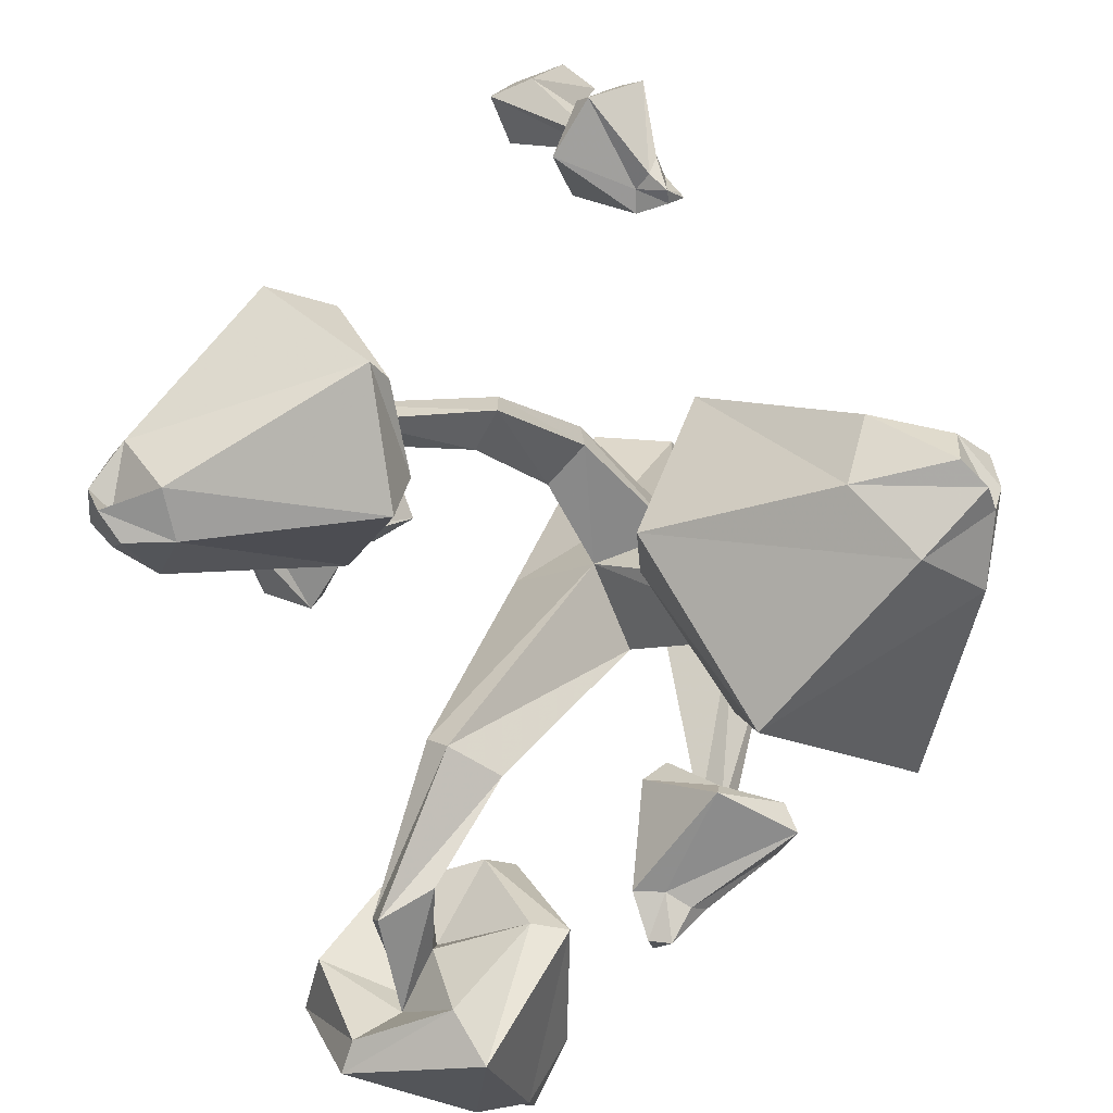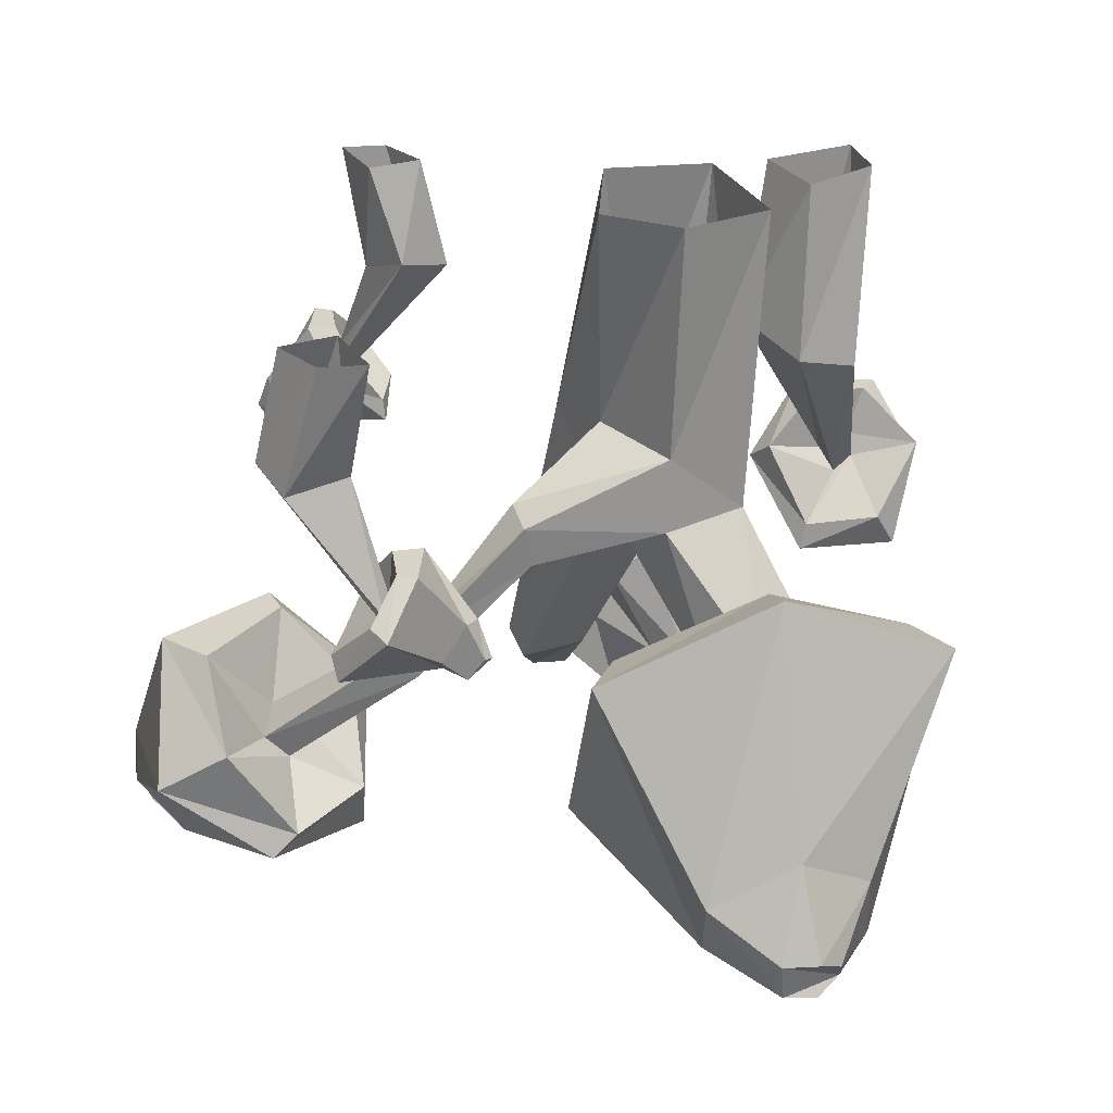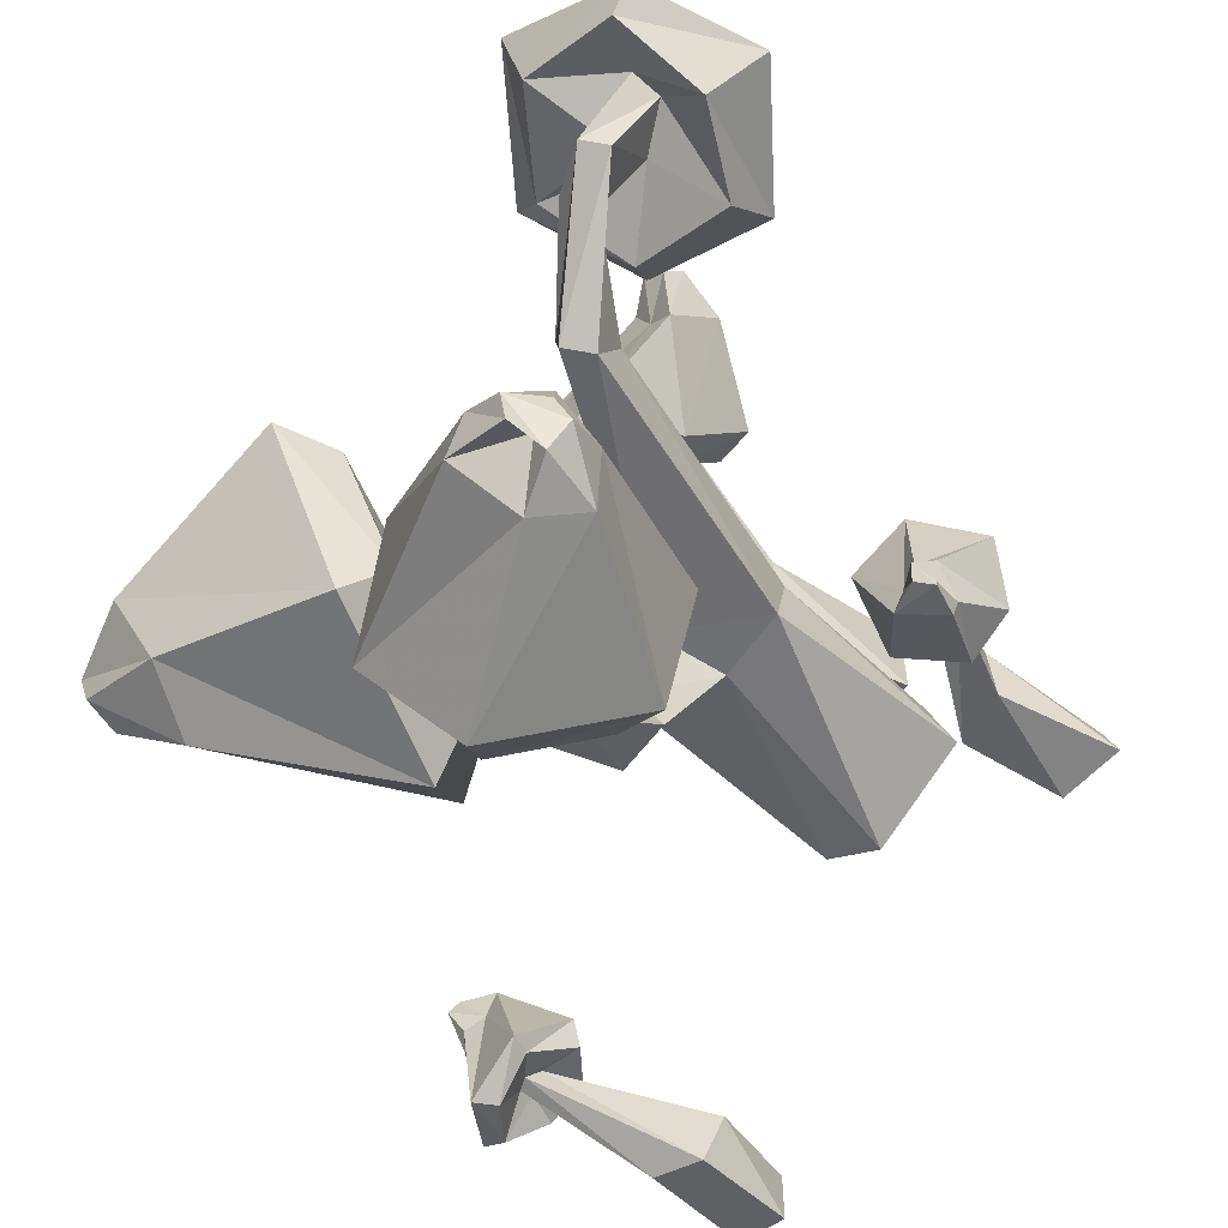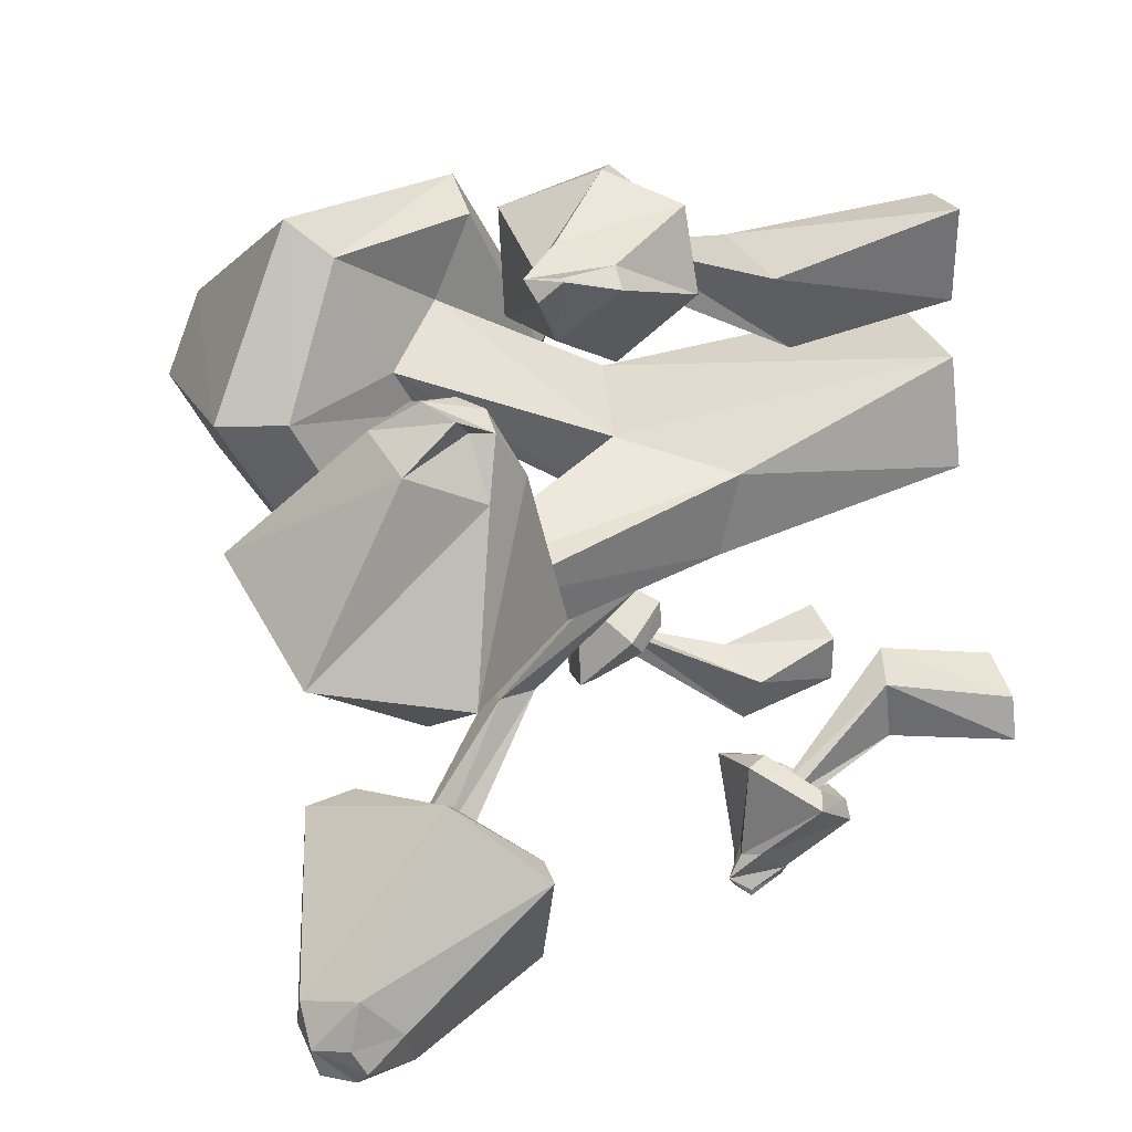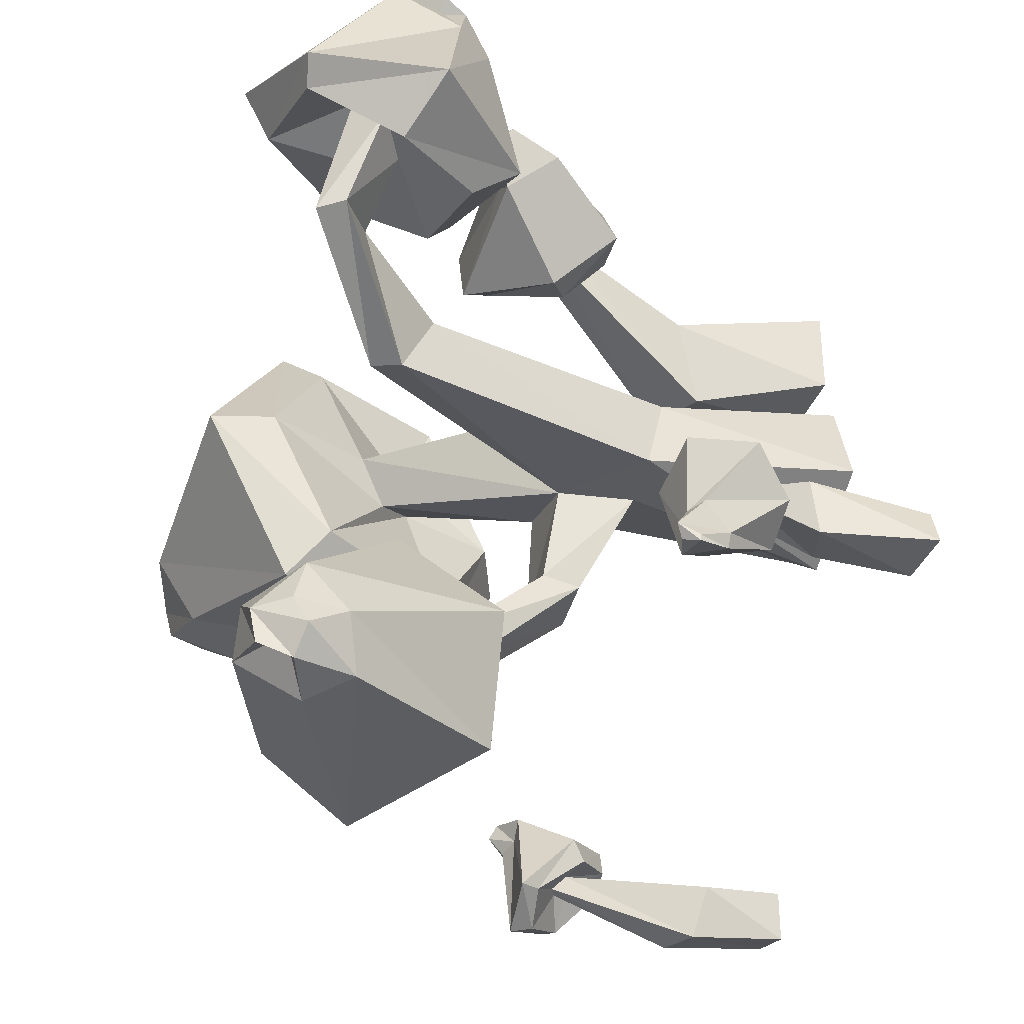
<metadata>
{"format":"obj","ext":"obj","renderer":"f3d","projection":"perspective","resolution":1024,"background":"white","views":[{"elev":-68.2,"azim":-145.2,"up":"+Y"},{"elev":27.9,"azim":-116.4,"up":"+Y"},{"elev":-59.1,"azim":47.7,"up":"+Z"},{"elev":34.6,"azim":72.6,"up":"+Z"},{"elev":-35.4,"azim":71.4,"up":"+Z"}]}
</metadata>
<code>
v -0.2969 0 -0.3438
v -0.2812 0 -0.3906
v -0.2578 -0.1406 -0.4219
v -0.2578 -0.1328 -0.3516
v -0.2188 0 -0.3438
v -0.1875 -0.1094 -0.3672
v -0.2188 0 -0.4062
v -0.2031 -0.125 -0.4297
v -0.2969 -0.2734 -0.3438
v -0.3125 -0.2656 -0.3438
v -0.3125 -0.25 -0.3359
v -0.2891 -0.2578 -0.3281
v -0.2422 -0.25 -0.3281
v -0.2578 -0.3047 -0.3672
v -0.3047 -0.2969 -0.3984
v -0.3516 -0.25 -0.375
v -0.3281 -0.2109 -0.3359
v -0.2812 -0.2109 -0.3203
v -0.2891 -0.2109 -0.2891
v -0.2344 -0.2656 -0.3047
v -0.25 -0.3281 -0.3672
v -0.3203 -0.3203 -0.3984
v -0.375 -0.2578 -0.3672
v -0.3438 -0.2109 -0.3203
v -0.3359 -0.2812 -0.2656
v -0.3281 -0.2812 -0.25
v -0.2891 -0.3203 -0.2578
v -0.3047 -0.3203 -0.2812
v -0.3281 -0.3281 -0.2891
v -0.3438 -0.3125 -0.2969
v -0.3359 -0.3359 -0.2656
v -0.3438 -0.3203 -0.25
v -0.3438 -0.3203 -0.2422
v -0.3281 -0.3359 -0.25
v -0.3359 -0.3438 -0.2656
v 0.03125 0 0.3906
v -0.03906 0 0.375
v -0.08594 -0.2188 0.3359
v 0.02344 -0.2031 0.3359
v 0.03125 0 0.2812
v 0 -0.1719 0.2344
v -0.0625 0 0.2812
v -0.09375 -0.1953 0.2578
v 0.03125 -0.4141 0.3906
v 0.03125 -0.3984 0.4141
v 0.04688 -0.375 0.4141
v 0.05469 -0.3906 0.3828
v 0.05469 -0.375 0.3125
v 0 -0.4609 0.3359
v -0.04688 -0.4453 0.4062
v -0.01562 -0.375 0.4766
v 0.04688 -0.3203 0.4375
v 0.0625 -0.3203 0.375
v 0.1094 -0.3203 0.3828
v 0.08594 -0.3984 0.3047
v 0 -0.4922 0.3281
v -0.04688 -0.4844 0.4297
v 0.007812 -0.3906 0.4844
v 0.0625 -0.3203 0.4609
v 0.1484 -0.4219 0.4531
v 0.1719 -0.4219 0.4375
v 0.1562 -0.4844 0.3828
v 0.125 -0.4844 0.4062
v 0.1094 -0.4922 0.4375
v 0.1016 -0.4688 0.4609
v 0.1484 -0.5078 0.4531
v 0.1719 -0.4844 0.4609
v 0.1797 -0.4844 0.4609
v 0.1719 -0.5078 0.4375
v 0.1484 -0.5156 0.4531
v -0.0625 -0.5 -0.2031
v -0.0625 -0.4531 -0.2031
v 0.0625 -0.6094 -0.3438
v 0.04688 -0.6328 -0.3203
v -0.01562 -0.5 -0.1797
v -0.03125 -0.375 -0.0625
v -0.09375 -0.375 -0.07812
v -0.03125 -0.4531 -0.1875
v -0.03125 -0.3281 -0.07031
v 0 -0.2656 0.05469
v -0.01562 -0.3594 0.05469
v -0.1172 -0.3594 0.07812
v -0.09375 -0.3281 -0.08594
v 0.09375 -0.5859 -0.3203
v 0.08594 -0.5 -0.3984
v -0.007812 -0.5781 -0.4141
v -0.03125 -0.6875 -0.3438
v 0.01562 -0.6797 -0.2422
v 0.07812 -0.6016 -0.2969
v 0.1172 -0.5938 -0.2109
v 0.1562 -0.5 -0.2812
v 0.1953 -0.5 -0.2812
v 0.1484 -0.5 -0.4297
v 0.03125 -0.625 -0.4844
v -0.03125 -0.7109 -0.375
v 0.03906 -0.7422 -0.2344
v 0.1484 -0.6094 -0.1797
v 0.2734 -0.7422 -0.3203
v 0.2812 -0.6953 -0.375
v 0.2578 -0.6797 -0.4375
v 0.2188 -0.7266 -0.4531
v 0.1953 -0.7969 -0.4062
v 0.2188 -0.7969 -0.3516
v 0.2656 -0.7969 -0.3828
v 0.2891 -0.7578 -0.375
v 0.2969 -0.7422 -0.4062
v 0.2734 -0.75 -0.4375
v 0.2656 -0.7578 -0.4062
v 0.2656 -0.7891 -0.4219
v 0.04688 0 0.2188
v -0.1094 0 0.2031
v -0.125 -0.3438 0.1719
v 0.007812 -0.375 0.1641
v 0.08594 -0.2578 0.1406
v 0.08594 0 0.1016
v 0.09375 -0.2812 0.04688
v -0.03906 0 0.03125
v -0.1172 0 0.09375
v -0.1094 -0.2734 0.08594
v -0.2422 -0.4922 0.1406
v -0.2578 -0.5 0.2109
v -0.1797 -0.5703 0.1719
v 0.1719 -0.6562 0.03906
v 0.1484 -0.6406 0.1094
v 0.1875 -0.5859 0.1094
v 0.1953 -0.625 0.03125
v -0.1875 -0.5391 0.1094
v -0.1094 -0.625 0
v -0.1875 -0.4609 -0.02344
v -0.2656 -0.375 0.125
v -0.2734 -0.4531 0.3047
v -0.2031 -0.625 0.3125
v -0.1172 -0.7031 0.1641
v -0.3438 -0.4531 0.3203
v -0.2344 -0.6719 0.3516
v -0.1406 -0.7812 0.1641
v -0.3359 -0.3438 0.1016
v -0.4453 -0.6016 0.07031
v -0.4375 -0.6562 0.1641
v -0.4141 -0.7422 0.1797
v -0.3828 -0.7891 0.09375
v -0.1406 -0.6719 -0.05469
v -0.2422 -0.4531 -0.07812
v -0.4062 -0.6562 -0.02344
v -0.4766 -0.7031 0.03125
v -0.4922 -0.7031 0.07031
v -0.4844 -0.7188 0.1016
v -0.4688 -0.7422 0.1094
v -0.4766 -0.7578 0.07812
v -0.3594 -0.7422 0
v -0.4688 -0.75 0.03906
v 0.3359 -0.7344 0.1328
v 0.3203 -0.7656 0.125
v 0.2578 -0.7344 0.1406
v 0.2734 -0.6953 0.1484
v 0.3203 -0.6719 0.2266
v 0.375 -0.7031 0.2422
v 0.375 -0.7422 0.2422
v 0.3125 -0.7109 0.2109
v 0.2031 -0.7188 0.2422
v 0.2344 -0.6094 0.1953
v 0.3594 -0.5938 0.1641
v 0.4297 -0.6953 0.1562
v 0.4141 -0.8047 0.2109
v 0.2969 -0.8203 0.2344
v 0.2969 -0.8516 0.2969
v 0.1719 -0.7188 0.2734
v 0.2188 -0.5781 0.2344
v 0.3672 -0.5391 0.2031
v 0.4922 -0.6641 0.2109
v 0.4453 -0.8125 0.2344
v 0.3984 -0.7031 0.4141
v 0.3359 -0.7188 0.4297
v 0.2734 -0.6641 0.4141
v 0.3047 -0.6016 0.3984
v 0.3672 -0.5781 0.375
v 0.4062 -0.625 0.375
v 0.3672 -0.6328 0.4297
v 0.3828 -0.6484 0.4531
v 0.3516 -0.6719 0.4609
v 0.3281 -0.6328 0.4453
v 0.3438 -0.6094 0.4375
v 0.375 -0.6094 0.4297
v 0.2812 0 -0.1328
v 0.2656 0 -0.08594
v 0.2422 -0.1406 -0.05469
v 0.2422 -0.1328 -0.125
v 0.2031 0 -0.1328
v 0.1719 -0.1094 -0.1094
v 0.2031 0 -0.07031
v 0.1875 -0.125 -0.04688
v 0.2812 -0.2734 -0.1328
v 0.2969 -0.2656 -0.1328
v 0.2969 -0.25 -0.1406
v 0.2734 -0.2578 -0.1484
v 0.2266 -0.25 -0.1484
v 0.2422 -0.3047 -0.1094
v 0.2891 -0.2969 -0.07812
v 0.3359 -0.25 -0.1016
v 0.3125 -0.2109 -0.1406
v 0.2656 -0.2109 -0.1562
v 0.2734 -0.2109 -0.1875
v 0.2188 -0.2656 -0.1719
v 0.2344 -0.3281 -0.1094
v 0.3047 -0.3203 -0.07812
v 0.3594 -0.2578 -0.1094
v 0.3281 -0.2109 -0.1562
v 0.3203 -0.2812 -0.2109
v 0.3125 -0.2812 -0.2266
v 0.2734 -0.3203 -0.2188
v 0.2891 -0.3203 -0.1953
v 0.3125 -0.3281 -0.1875
v 0.3281 -0.3125 -0.1797
v 0.3203 -0.3359 -0.2109
v 0.3281 -0.3203 -0.2266
v 0.3281 -0.3203 -0.2344
v 0.3125 -0.3359 -0.2266
v 0.3203 -0.3438 -0.2109
f 1 2 3
f 1 3 4
f 1 4 5
f 5 4 6
f 5 6 7
f 7 6 8
f 7 8 2
f 2 8 3
f 3 8 9
f 3 9 10
f 3 10 4
f 4 10 11
f 4 11 6
f 6 11 12
f 6 12 8
f 8 12 9
f 9 12 13
f 9 13 14
f 9 14 10
f 10 14 15
f 10 15 16
f 10 16 11
f 11 16 17
f 11 17 18
f 11 18 12
f 12 18 13
f 36 37 38
f 36 38 39
f 36 39 40
f 40 39 41
f 40 41 42
f 42 41 43
f 42 43 37
f 37 43 38
f 38 43 44
f 38 44 45
f 38 45 39
f 39 45 46
f 39 46 41
f 41 46 47
f 41 47 43
f 43 47 44
f 44 47 48
f 44 48 49
f 44 49 45
f 45 49 50
f 45 50 51
f 45 51 46
f 46 51 52
f 46 52 53
f 46 53 47
f 47 53 48
f 71 72 73
f 71 73 74
f 71 74 75
f 71 75 76
f 71 76 77
f 71 77 72
f 71 72 75
f 75 72 78
f 75 78 79
f 75 79 76
f 76 79 80
f 76 80 81
f 76 81 77
f 77 81 82
f 77 82 83
f 77 83 72
f 72 83 78
f 72 78 84
f 72 84 73
f 73 84 85
f 73 85 86
f 73 86 74
f 74 86 87
f 74 87 88
f 74 88 89
f 74 89 75
f 75 89 78
f 78 89 84
f 84 89 90
f 84 90 91
f 84 91 85
f 88 90 89
f 110 111 112
f 110 112 113
f 110 113 114
f 110 114 115
f 115 114 116
f 115 116 117
f 117 116 80
f 117 80 118
f 118 80 119
f 118 119 111
f 111 119 112
f 112 119 82
f 112 82 120
f 112 120 121
f 112 121 113
f 113 121 122
f 113 122 81
f 113 81 123
f 113 123 124
f 113 124 114
f 114 124 125
f 114 125 116
f 116 125 126
f 116 126 81
f 116 81 80
f 82 81 127
f 82 127 120
f 120 127 128
f 120 128 129
f 120 129 130
f 120 130 121
f 121 130 131
f 121 131 132
f 121 132 122
f 122 132 133
f 122 133 127
f 122 127 81
f 133 128 127
f 81 126 123
f 123 126 152
f 123 152 153
f 123 153 124
f 124 153 154
f 124 154 125
f 125 154 155
f 125 155 126
f 126 155 152
f 152 155 156
f 152 156 157
f 152 157 153
f 153 157 158
f 153 158 154
f 154 158 159
f 154 159 155
f 155 159 156
f 156 159 160
f 156 160 161
f 156 161 162
f 156 162 157
f 157 162 163
f 157 163 158
f 158 163 164
f 158 164 165
f 158 165 159
f 159 165 160
f 83 82 119
f 83 119 79
f 83 79 78
f 79 119 80
f 184 185 186
f 184 186 187
f 184 187 188
f 188 187 189
f 188 189 190
f 190 189 191
f 190 191 185
f 185 191 186
f 186 191 192
f 186 192 193
f 186 193 187
f 187 193 194
f 187 194 189
f 189 194 195
f 189 195 191
f 191 195 192
f 192 195 196
f 192 196 197
f 192 197 193
f 193 197 198
f 193 198 199
f 193 199 194
f 194 199 200
f 194 200 201
f 194 201 195
f 195 201 196
f 13 18 19
f 13 19 20
f 13 20 14
f 14 20 21
f 14 21 15
f 15 21 22
f 15 22 16
f 16 22 23
f 16 23 17
f 17 23 24
f 17 24 18
f 18 24 19
f 25 30 31
f 25 31 32
f 25 32 26
f 26 32 33
f 26 33 27
f 27 33 34
f 27 34 28
f 28 34 35
f 28 35 29
f 29 35 30
f 30 35 31
f 31 35 32
f 32 35 33
f 33 35 34
f 48 53 54
f 48 54 55
f 48 55 49
f 49 55 56
f 49 56 50
f 50 56 57
f 50 57 51
f 51 57 58
f 51 58 52
f 52 58 59
f 52 59 53
f 53 59 54
f 60 65 66
f 60 66 67
f 60 67 61
f 61 67 68
f 61 68 62
f 62 68 69
f 62 69 63
f 63 69 70
f 63 70 64
f 64 70 65
f 65 70 66
f 66 70 67
f 67 70 68
f 68 70 69
f 85 91 92
f 85 92 93
f 85 93 86
f 86 93 94
f 86 94 87
f 87 94 95
f 87 95 88
f 88 95 96
f 88 96 90
f 91 90 97
f 91 97 92
f 96 97 90
f 98 103 104
f 98 104 105
f 98 105 99
f 99 105 106
f 99 106 100
f 100 106 107
f 100 107 101
f 101 107 108
f 101 108 102
f 102 108 109
f 102 109 103
f 103 109 104
f 104 109 107
f 104 107 106
f 104 106 105
f 109 108 107
f 132 131 134
f 132 134 135
f 132 135 133
f 133 135 136
f 133 136 128
f 131 130 137
f 131 137 134
f 136 142 128
f 128 142 129
f 129 142 143
f 129 143 130
f 130 143 137
f 138 144 145
f 138 145 146
f 138 146 139
f 139 146 147
f 139 147 140
f 140 147 148
f 140 148 141
f 141 148 149
f 141 149 150
f 144 150 151
f 144 151 145
f 145 151 148
f 145 148 147
f 145 147 146
f 150 149 151
f 151 149 148
f 160 165 166
f 160 166 167
f 160 167 161
f 161 167 168
f 161 168 162
f 162 168 169
f 162 169 163
f 163 169 170
f 163 170 164
f 164 170 171
f 164 171 165
f 165 171 166
f 172 177 178
f 172 178 179
f 172 179 173
f 173 179 180
f 173 180 174
f 174 180 181
f 174 181 175
f 175 181 182
f 175 182 176
f 176 182 183
f 176 183 177
f 177 183 178
f 178 183 179
f 179 183 180
f 180 183 182
f 180 182 181
f 196 201 202
f 196 202 203
f 196 203 197
f 197 203 204
f 197 204 198
f 198 204 205
f 198 205 199
f 199 205 206
f 199 206 200
f 200 206 207
f 200 207 201
f 201 207 202
f 208 213 214
f 208 214 215
f 208 215 209
f 209 215 216
f 209 216 210
f 210 216 217
f 210 217 211
f 211 217 218
f 211 218 212
f 212 218 213
f 213 218 214
f 214 218 215
f 215 218 216
f 216 218 217
f 19 24 25
f 19 25 26
f 19 26 20
f 20 26 27
f 20 27 21
f 21 27 28
f 21 28 22
f 22 28 29
f 22 29 23
f 23 29 30
f 23 30 24
f 24 30 25
f 54 59 60
f 54 60 61
f 54 61 55
f 55 61 62
f 55 62 56
f 56 62 63
f 56 63 57
f 57 63 64
f 57 64 58
f 58 64 65
f 58 65 59
f 59 65 60
f 92 97 98
f 92 98 99
f 92 99 93
f 93 99 100
f 93 100 94
f 94 100 101
f 94 101 95
f 95 101 102
f 95 102 96
f 96 102 103
f 96 103 97
f 97 103 98
f 134 137 138
f 134 138 139
f 134 139 135
f 135 139 140
f 135 140 136
f 136 140 141
f 136 141 142
f 137 143 144
f 137 144 138
f 141 150 142
f 142 150 143
f 143 150 144
f 166 171 172
f 166 172 173
f 166 173 167
f 167 173 174
f 167 174 168
f 168 174 175
f 168 175 169
f 169 175 176
f 169 176 170
f 170 176 177
f 170 177 171
f 171 177 172
f 202 207 208
f 202 208 209
f 202 209 203
f 203 209 210
f 203 210 204
f 204 210 211
f 204 211 205
f 205 211 212
f 205 212 206
f 206 212 213
f 206 213 207
f 207 213 208

</code>
